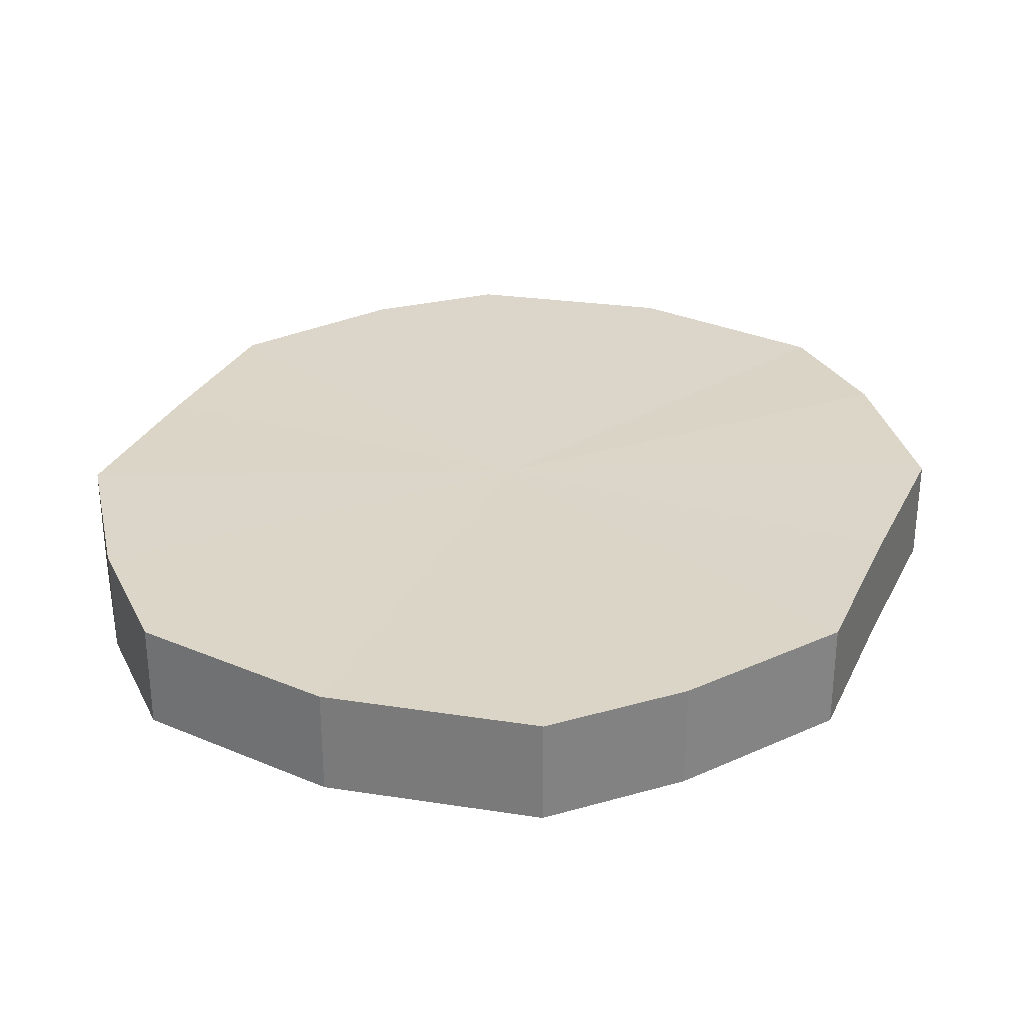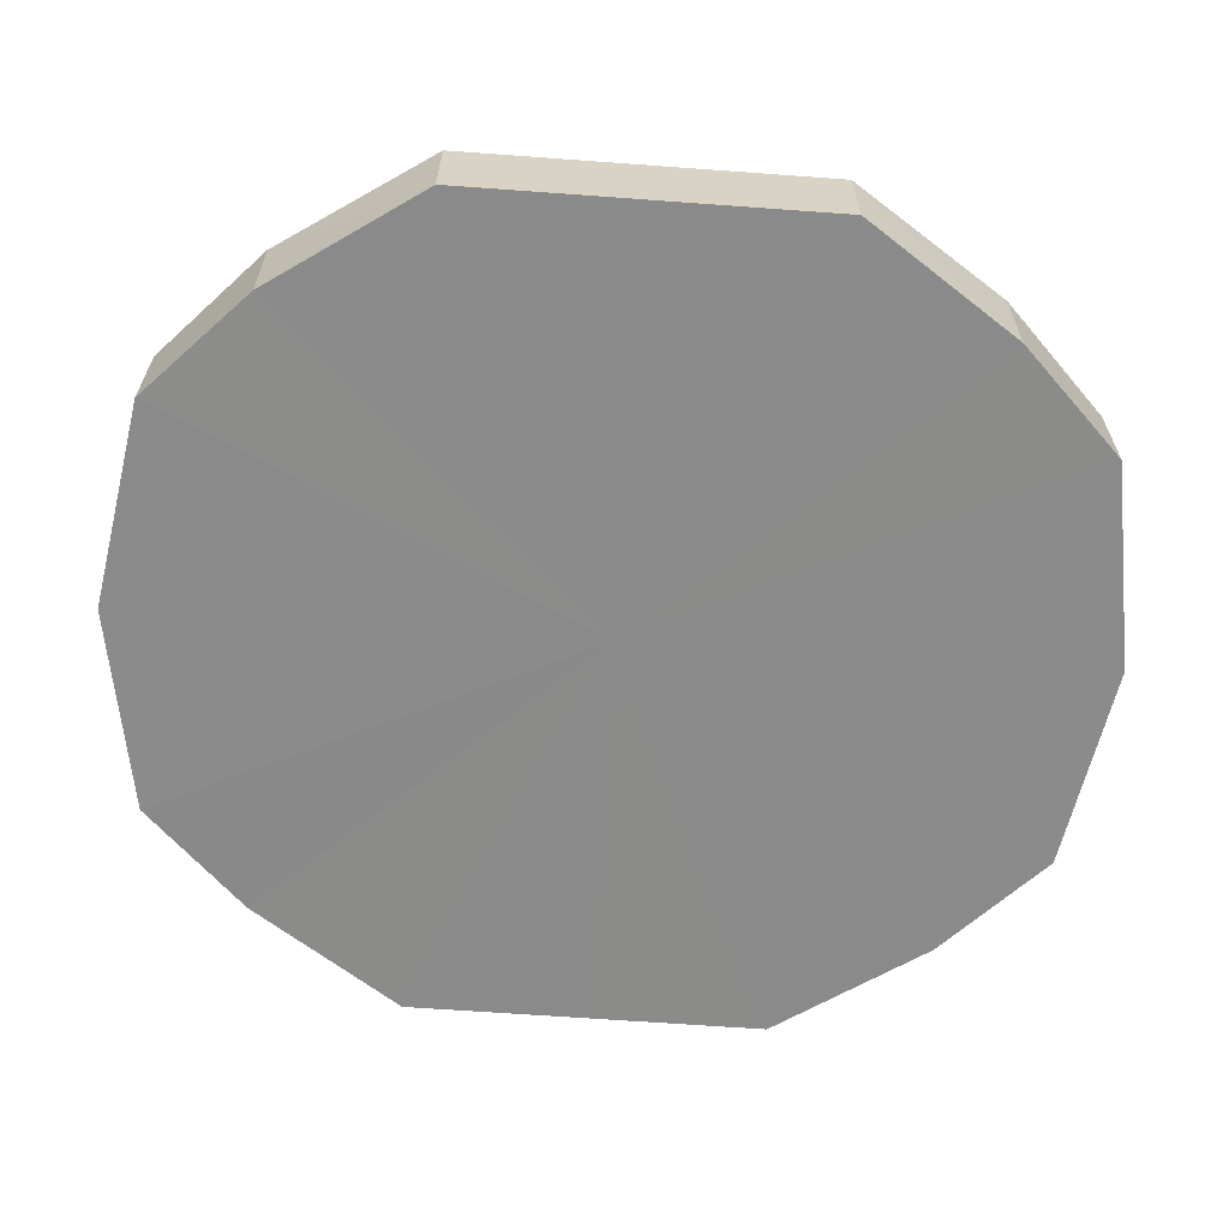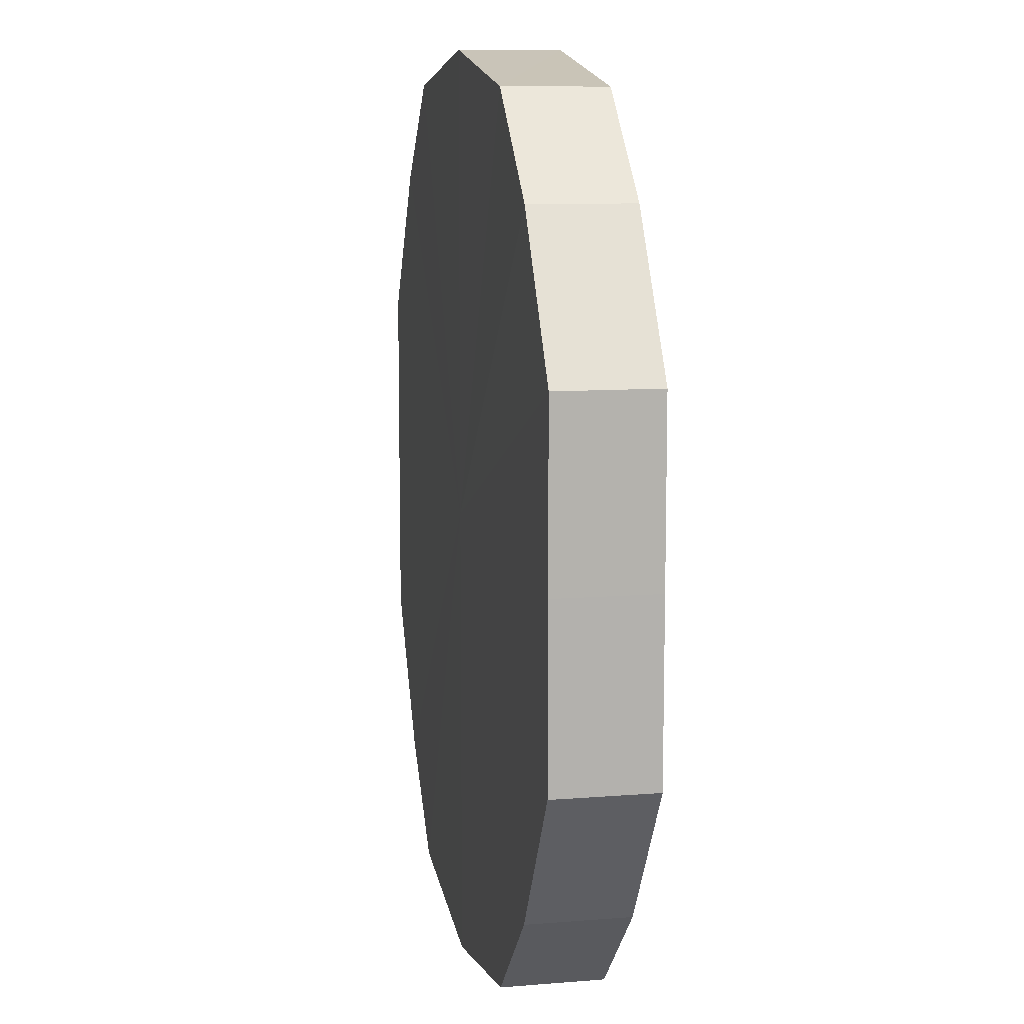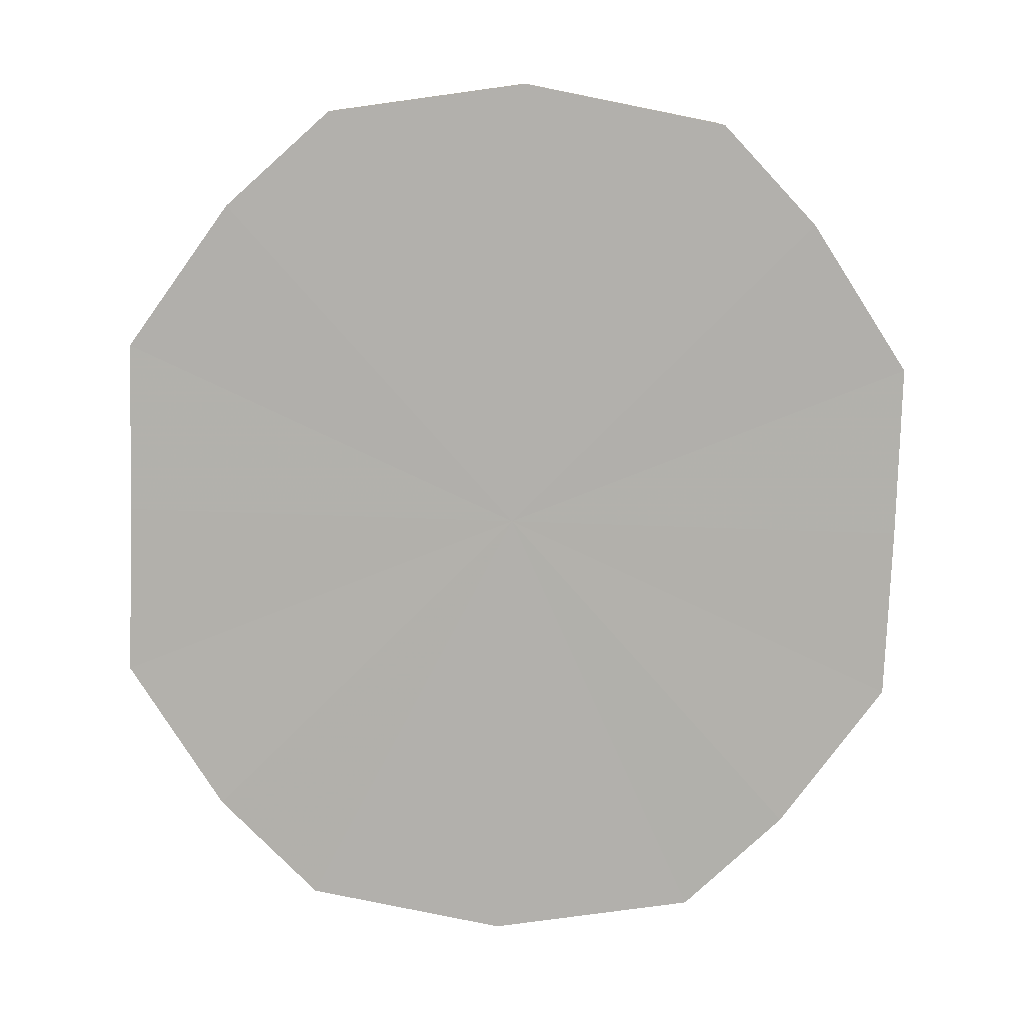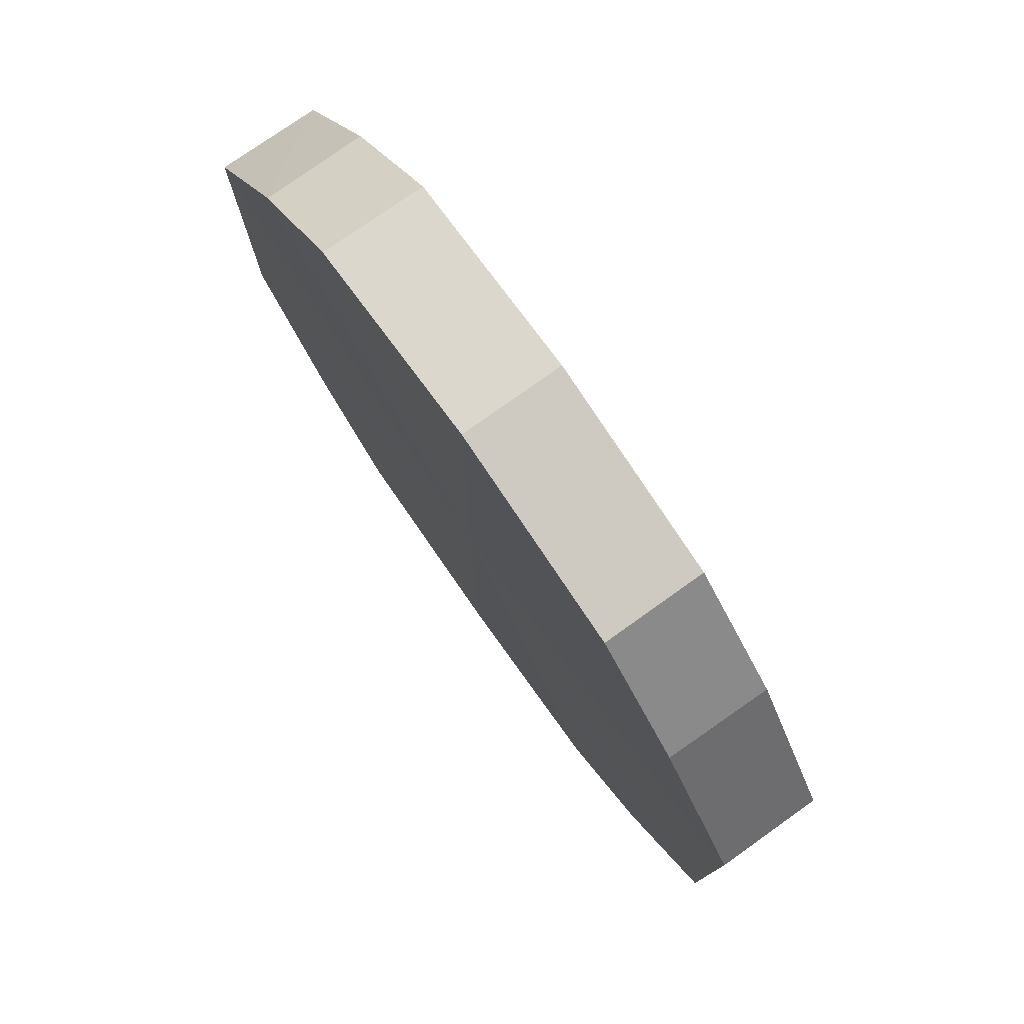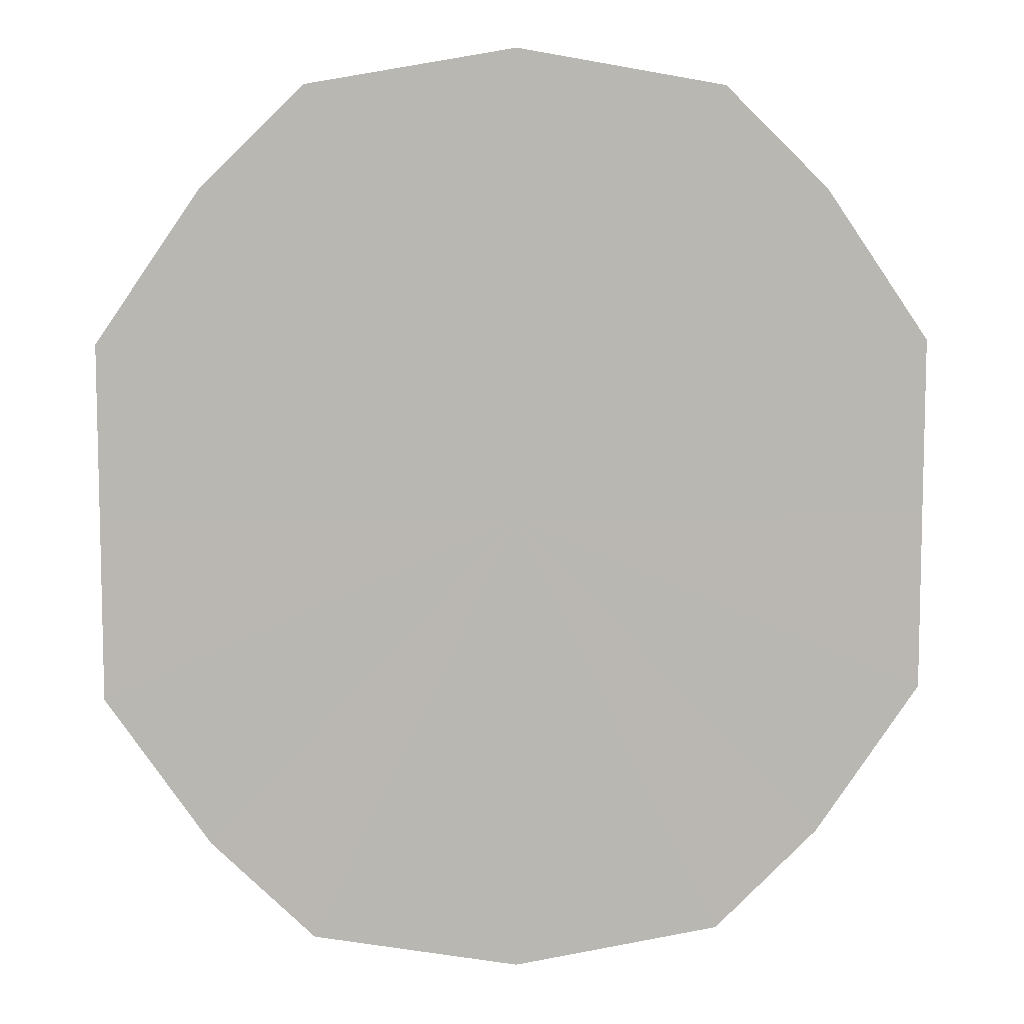
<metadata>
{"format":"obj","ext":"obj","renderer":"f3d","projection":"perspective","resolution":1024,"background":"white","views":[{"elev":29.8,"azim":-157.8,"up":"+Y"},{"elev":-63.6,"azim":86.0,"up":"+Y"},{"elev":10.3,"azim":-101.6,"up":"+Z"},{"elev":-78.7,"azim":178.1,"up":"+Y"},{"elev":78.4,"azim":54.8,"up":"+Z"},{"elev":8.4,"azim":-4.3,"up":"+Z"}]}
</metadata>
<code>
o 2954
v 2211 1888 8.395
v 2211 1888 8.412
v 2211 1888 8.395
v 2211 1888 8.427
v 2211 1888 8.412
v 2211 1888 8.378
v 2211 1888 8.378
v 2211 1888 8.437
v 2211 1888 8.427
v 2211 1888 8.363
v 2211 1888 8.363
v 2211 1888 8.44
v 2211 1888 8.437
v 2211 1888 8.353
v 2211 1888 8.353
v 2211 1888 8.437
v 2211 1888 8.44
v 2211 1888 8.35
v 2211 1888 8.35
v 2211 1888 8.427
v 2211 1888 8.437
v 2211 1888 8.353
v 2211 1888 8.353
v 2211 1888 8.412
v 2211 1888 8.427
v 2211 1888 8.363
v 2211 1888 8.363
v 2211 1888 8.395
v 2211 1888 8.412
v 2211 1888 8.378
v 2211 1888 8.378
v 2211 1888 8.395
v 2211 1888 8.395
v 2211 1888 8.412
v 2211 1888 8.412
v 2211 1888 8.427
v 2211 1888 8.427
v 2211 1888 8.378
v 2211 1888 8.395
v 2211 1888 8.363
v 2211 1888 8.378
v 2211 1888 8.437
v 2211 1888 8.437
v 2211 1888 8.353
v 2211 1888 8.363
v 2211 1888 8.35
v 2211 1888 8.353
v 2211 1888 8.44
v 2211 1888 8.44
v 2211 1888 8.353
v 2211 1888 8.35
v 2211 1888 8.363
v 2211 1888 8.353
v 2211 1888 8.437
v 2211 1888 8.437
v 2211 1888 8.378
v 2211 1888 8.363
v 2211 1888 8.395
v 2211 1888 8.378
v 2211 1888 8.427
v 2211 1888 8.427
v 2211 1888 8.412
v 2211 1888 8.395
v 2211 1888 8.412
v 2211 1888 8.395
v 2211 1888 8.412
v 2211 1888 8.395
v 2211 1888 8.427
v 2211 1888 8.378
v 2211 1888 8.437
v 2211 1888 8.363
v 2211 1888 8.44
v 2211 1888 8.353
v 2211 1888 8.437
v 2211 1888 8.35
v 2211 1888 8.427
v 2211 1888 8.353
v 2211 1888 8.412
v 2211 1888 8.363
v 2211 1888 8.395
v 2211 1888 8.378
v 2211 1888 8.395
v 2211 1888 8.395
v 2211 1888 8.412
v 2211 1888 8.378
v 2211 1888 8.427
v 2211 1888 8.363
v 2211 1888 8.437
v 2211 1888 8.353
v 2211 1888 8.44
v 2211 1888 8.35
v 2211 1888 8.437
v 2211 1888 8.353
v 2211 1888 8.427
v 2211 1888 8.363
v 2211 1888 8.412
v 2211 1888 8.378
v 2211 1888 8.395
f 1 2 3
f 2 4 5
f 6 1 7
f 4 8 9
f 10 6 11
f 8 12 13
f 14 10 15
f 12 16 17
f 18 14 19
f 16 20 21
f 22 18 23
f 20 24 25
f 26 22 27
f 24 28 29
f 30 26 31
f 28 30 32
f 33 34 35
f 35 36 37
f 38 39 33
f 40 41 38
f 37 42 43
f 44 45 40
f 46 47 44
f 43 48 49
f 50 51 46
f 52 53 50
f 49 54 55
f 56 57 52
f 58 59 56
f 55 60 61
f 62 63 58
f 61 64 62
f 65 66 67
f 65 68 66
f 65 67 69
f 65 70 68
f 65 69 71
f 65 72 70
f 65 71 73
f 65 74 72
f 65 73 75
f 65 76 74
f 65 75 77
f 65 78 76
f 65 77 79
f 65 80 78
f 65 79 81
f 65 81 80
f 82 83 84
f 82 85 83
f 82 84 86
f 82 87 85
f 82 86 88
f 82 89 87
f 82 88 90
f 82 91 89
f 82 90 92
f 82 93 91
f 82 92 94
f 82 95 93
f 82 94 96
f 82 97 95
f 82 96 98
f 82 98 97

</code>
